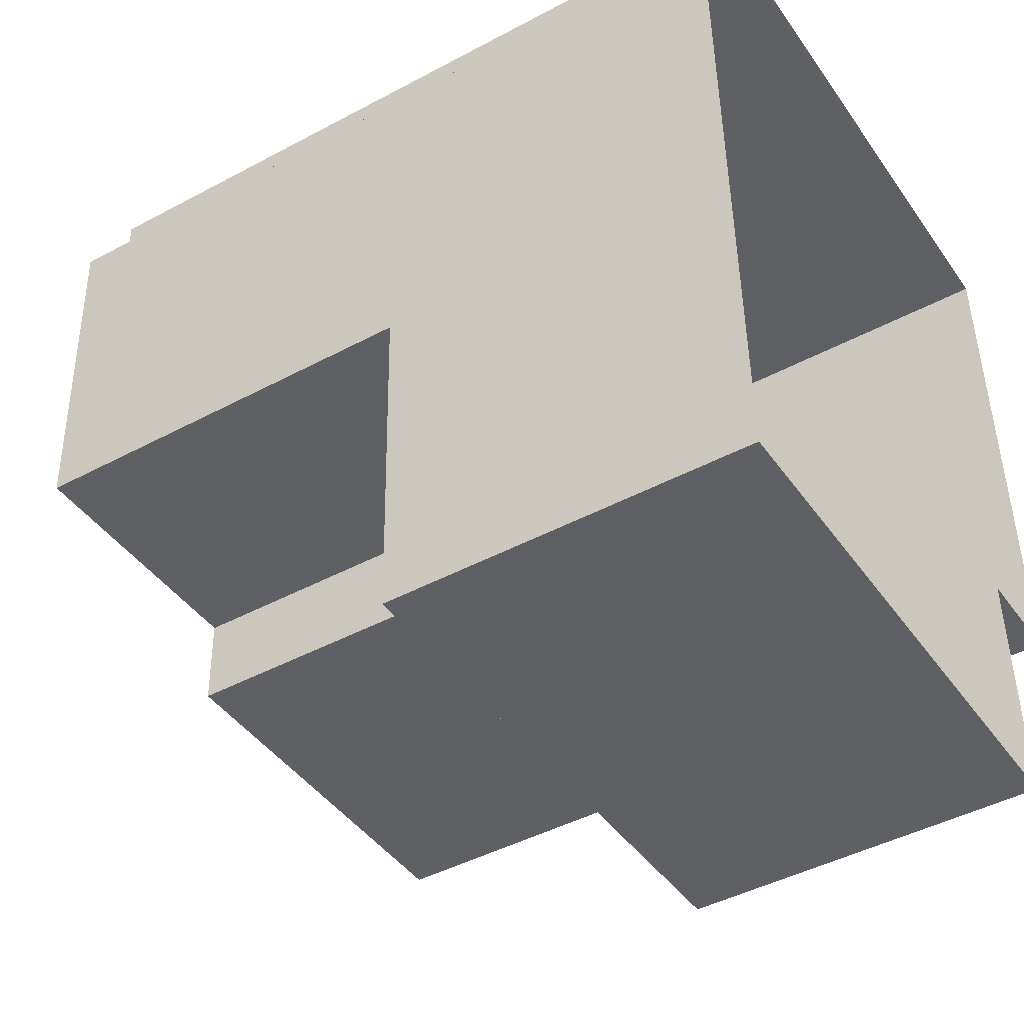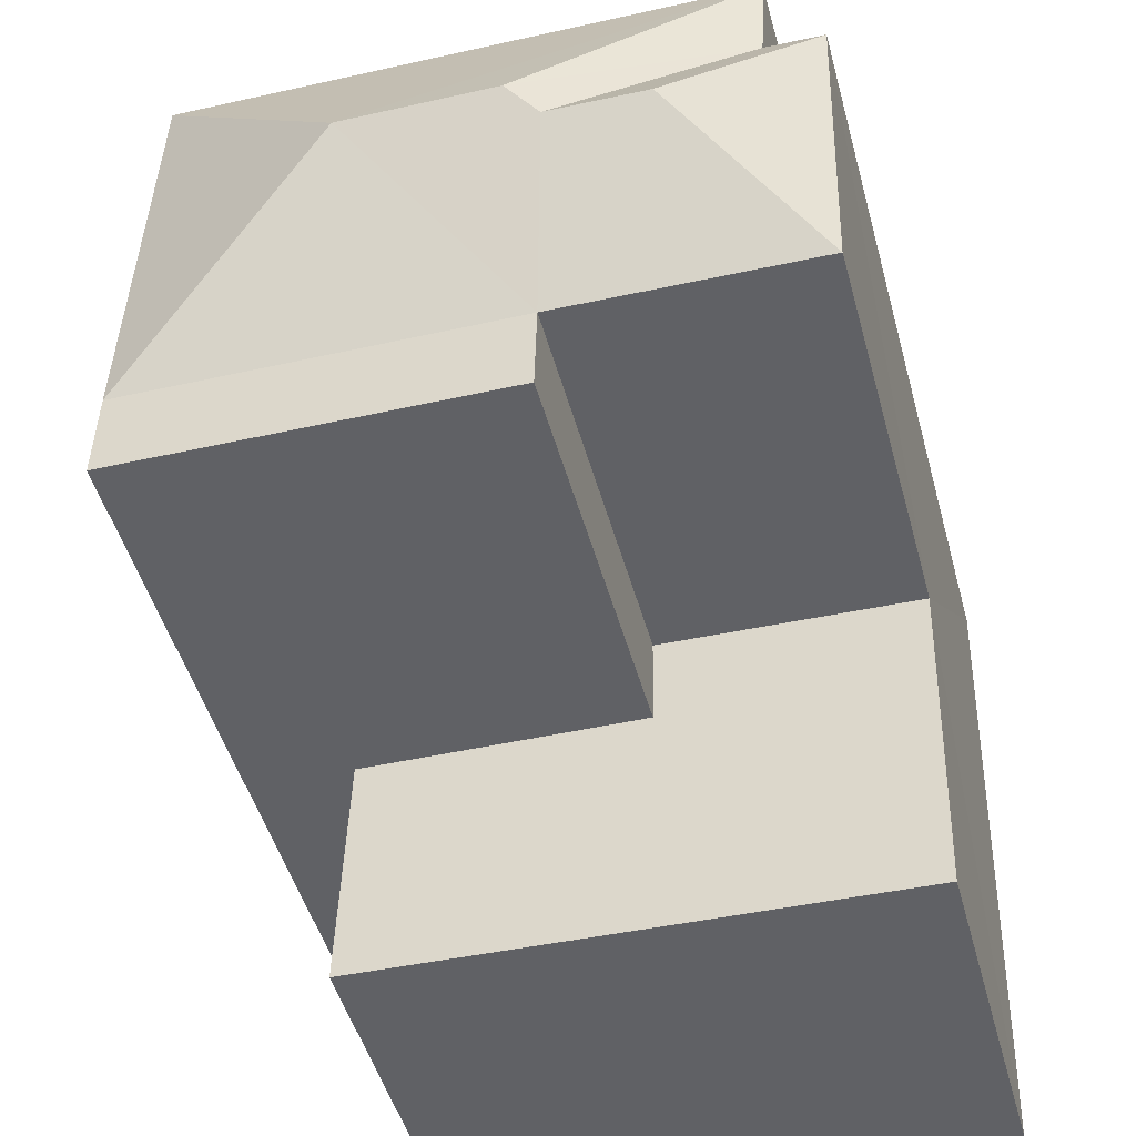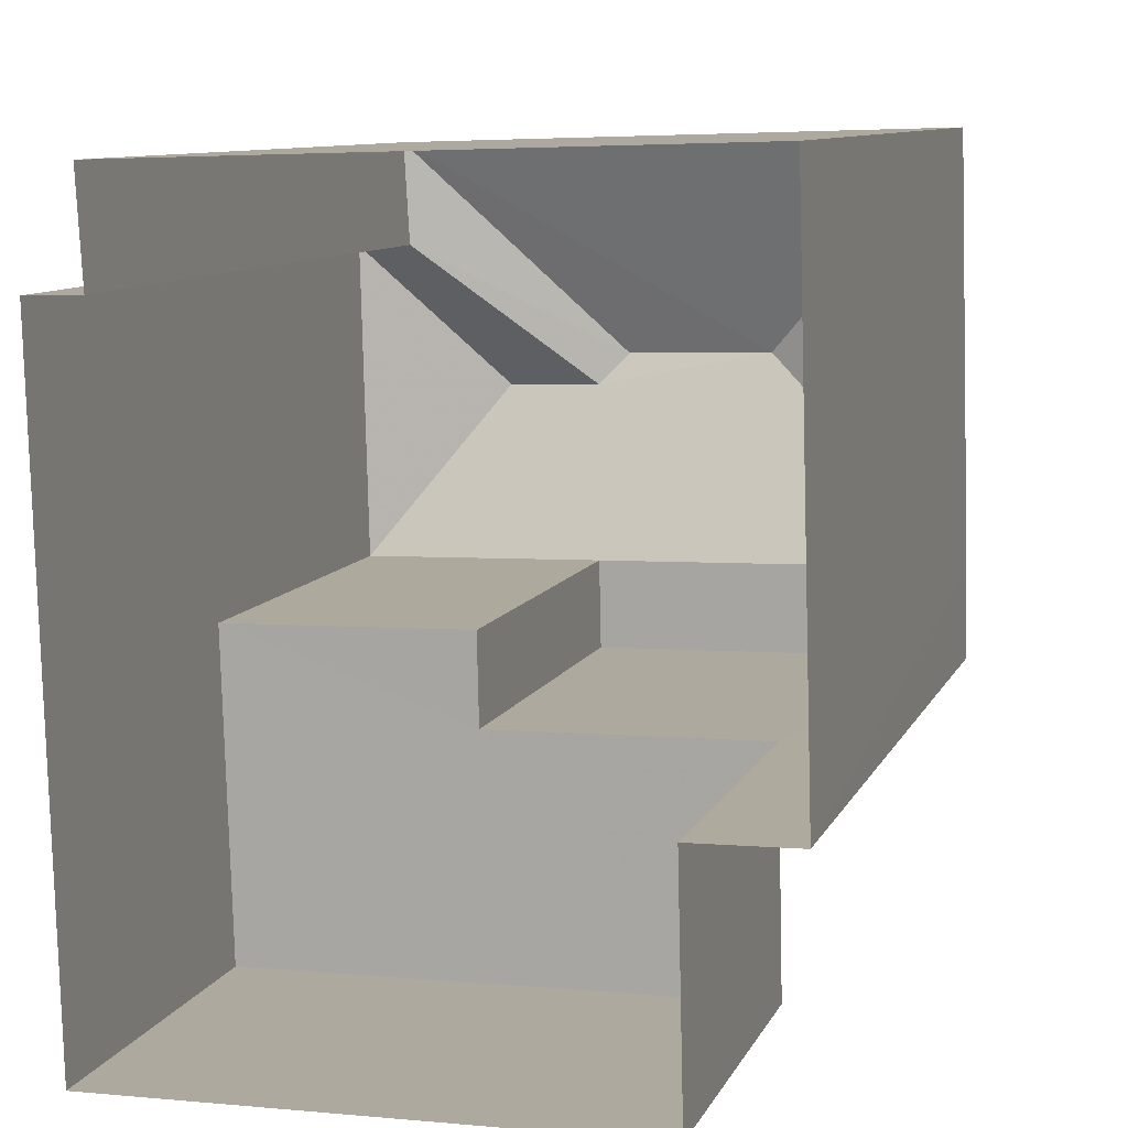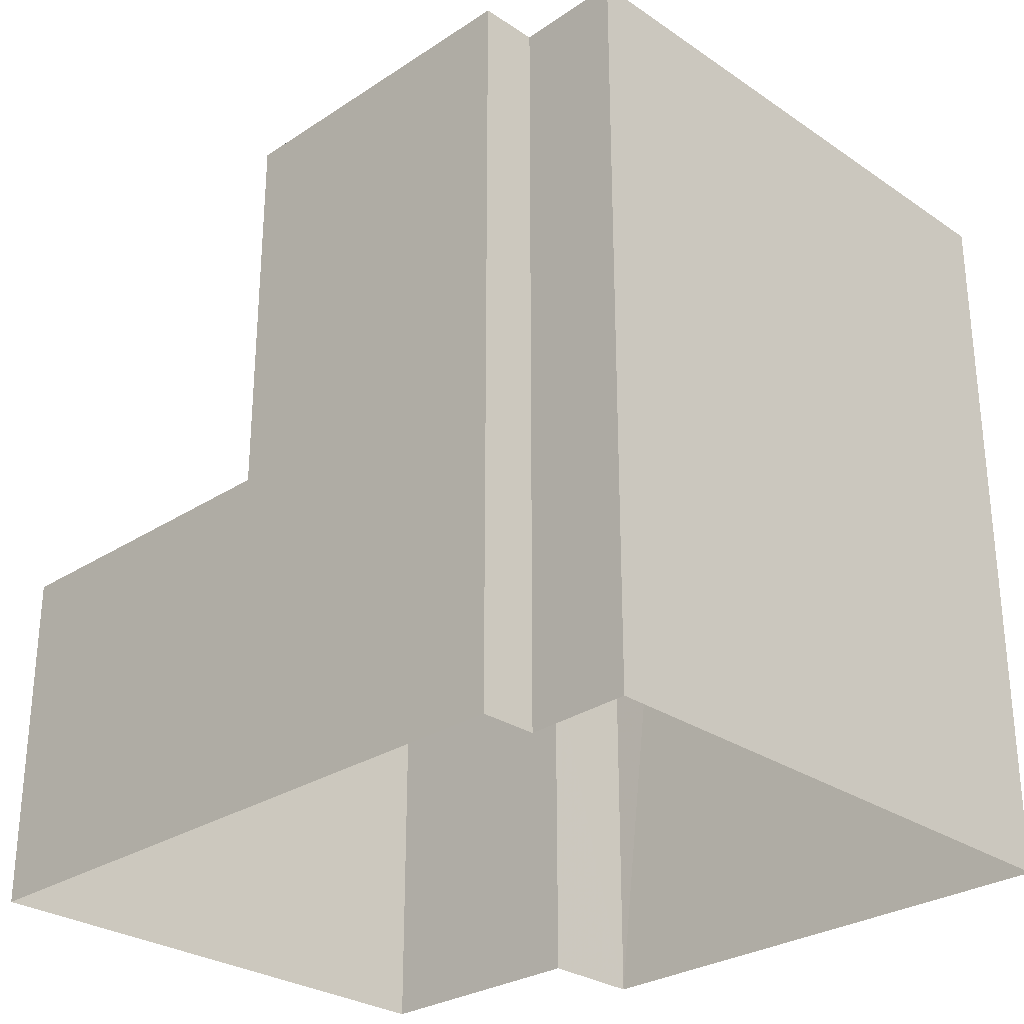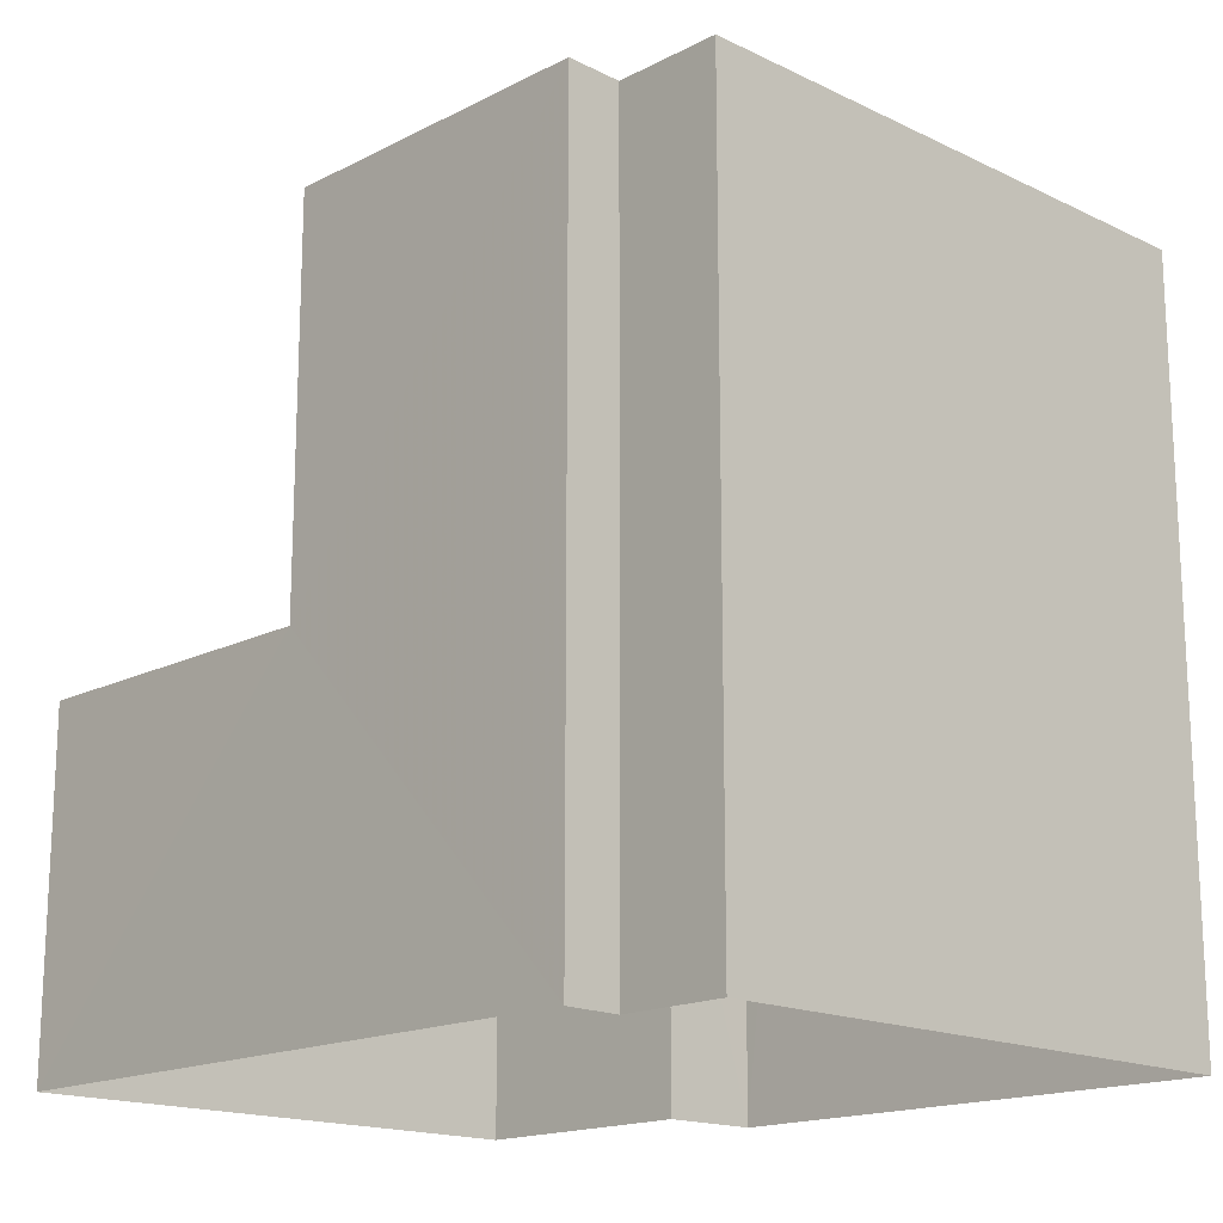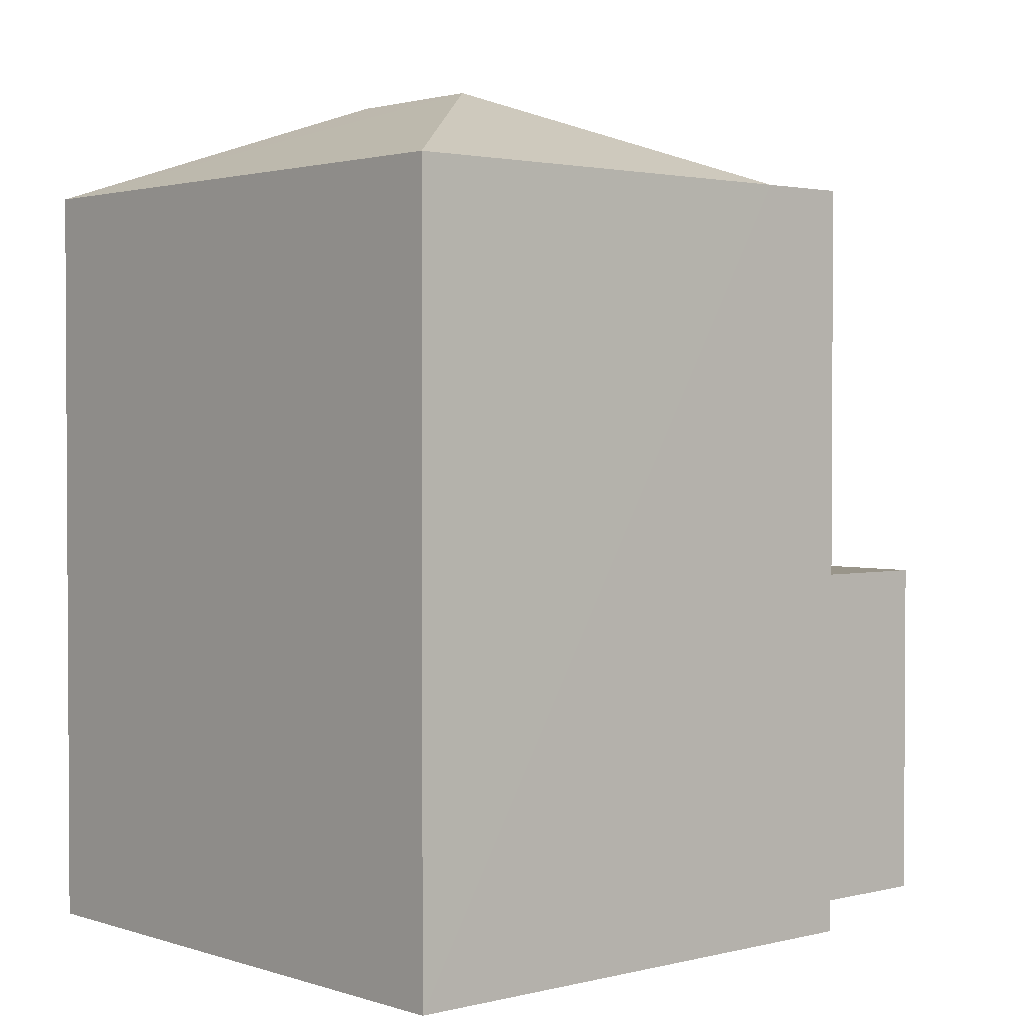
<metadata>
{"format":"obj","ext":"obj","renderer":"f3d","projection":"perspective","resolution":1024,"background":"white","views":[{"elev":-44.4,"azim":122.1,"up":"+Y"},{"elev":-48.0,"azim":15.2,"up":"+Y"},{"elev":9.8,"azim":-162.8,"up":"+Y"},{"elev":-28.4,"azim":132.8,"up":"+Z"},{"elev":-16.7,"azim":134.2,"up":"+Z"},{"elev":2.0,"azim":-133.0,"up":"+Z"}]}
</metadata>
<code>
v -3.721e+05 -1.054e+05 24.93
v -3.721e+05 -1.054e+05 24.93
v -3.721e+05 -1.054e+05 24.93
v -3.721e+05 -1.054e+05 24.93
v -3.721e+05 -1.054e+05 24.93
v -3.721e+05 -1.054e+05 24.93
v -3.721e+05 -1.054e+05 24.93
v -3.721e+05 -1.054e+05 24.93
v -3.721e+05 -1.054e+05 34.69
v -3.721e+05 -1.054e+05 34.69
v -3.721e+05 -1.054e+05 35.9
v -3.721e+05 -1.054e+05 34.69
v -3.721e+05 -1.054e+05 34.69
v -3.721e+05 -1.054e+05 35.9
v -3.721e+05 -1.054e+05 35.72
v -3.721e+05 -1.054e+05 34.69
v -3.721e+05 -1.054e+05 35.72
v -3.721e+05 -1.054e+05 34.69
v -3.721e+05 -1.054e+05 34.69
v -3.721e+05 -1.054e+05 34.69
v -3.721e+05 -1.054e+05 34.69
v -3.721e+05 -1.054e+05 29.53
v -3.721e+05 -1.054e+05 29.53
v -3.721e+05 -1.054e+05 29.53
v -3.721e+05 -1.054e+05 29.53
v -3.721e+05 -1.054e+05 29.53
v -3.721e+05 -1.054e+05 29.53
f 1 2 3
f 4 3 5
f 2 6 7
f 8 5 7
f 3 2 5
f 5 2 7
f 9 10 11
f 12 13 14
f 15 12 14
f 11 13 9
f 11 14 13
f 16 17 18
f 19 20 21
f 19 10 20
f 17 12 15
f 17 16 12
f 22 23 24
f 23 25 24
f 24 26 27
f 24 25 26
f 18 17 19
f 10 19 11
f 11 15 14
f 19 17 15
f 19 15 11
f 9 3 10
f 10 4 20
f 10 3 4
f 16 26 6
f 6 26 7
f 16 18 26
f 7 26 25
f 4 22 20
f 20 22 21
f 4 5 22
f 21 22 24
f 13 2 1
f 13 12 2
f 25 8 7
f 25 23 8
f 5 8 23
f 22 5 23
f 2 12 16
f 6 2 16
f 27 18 19
f 27 26 18
f 27 19 21
f 24 27 21
f 13 1 3
f 9 13 3

</code>
